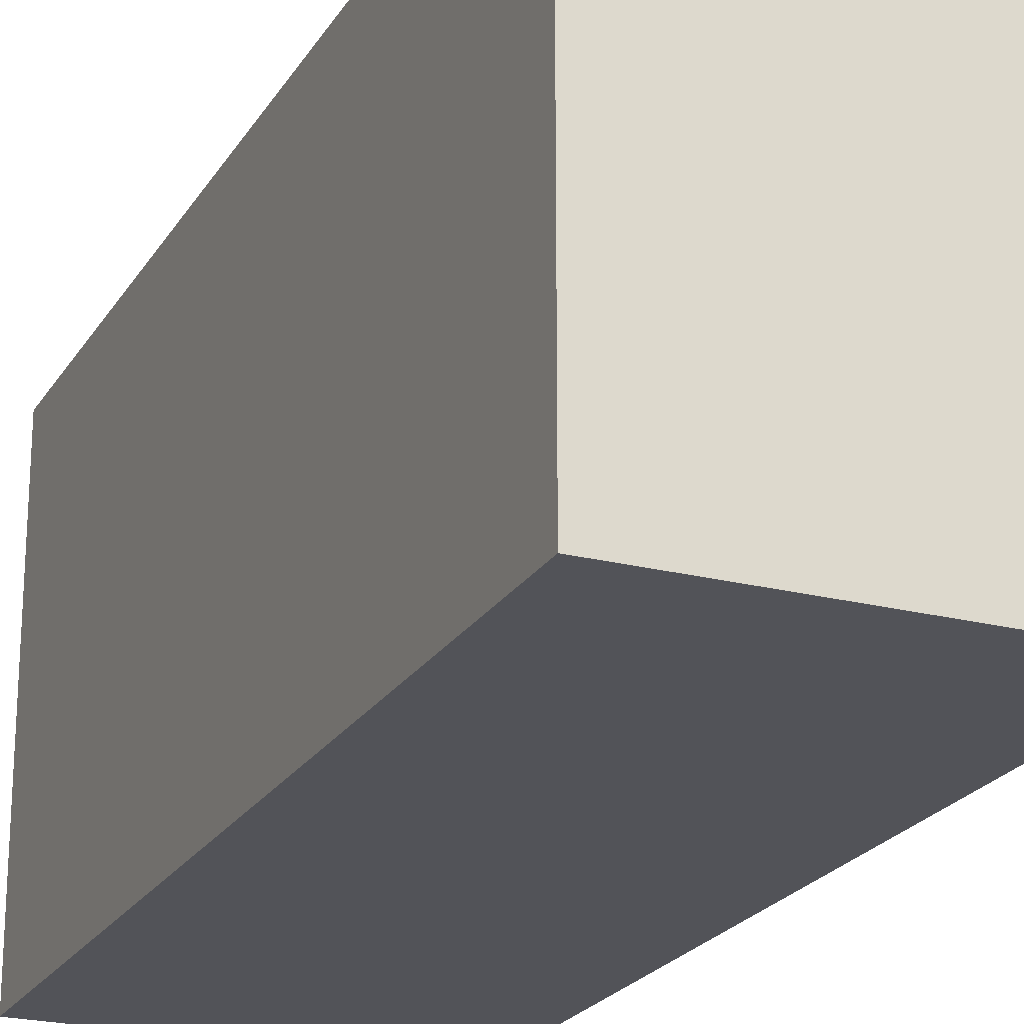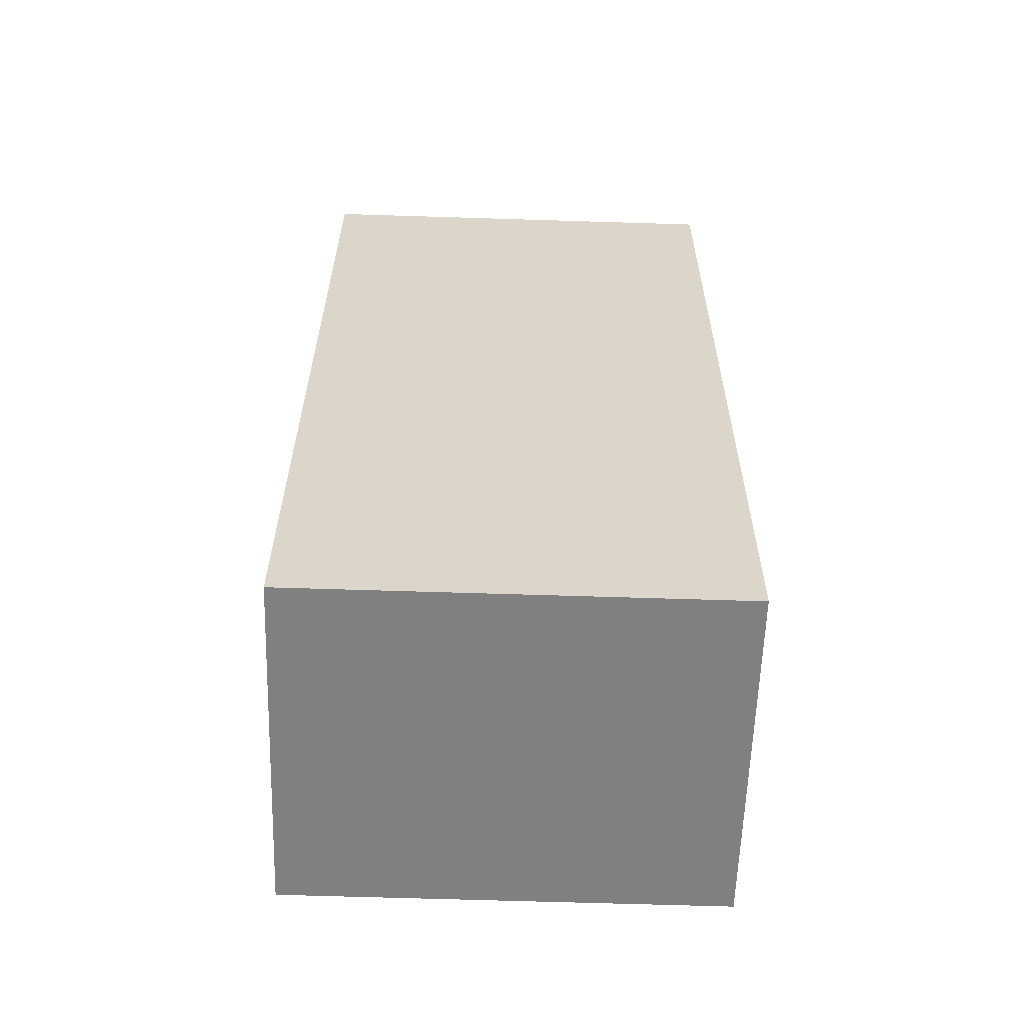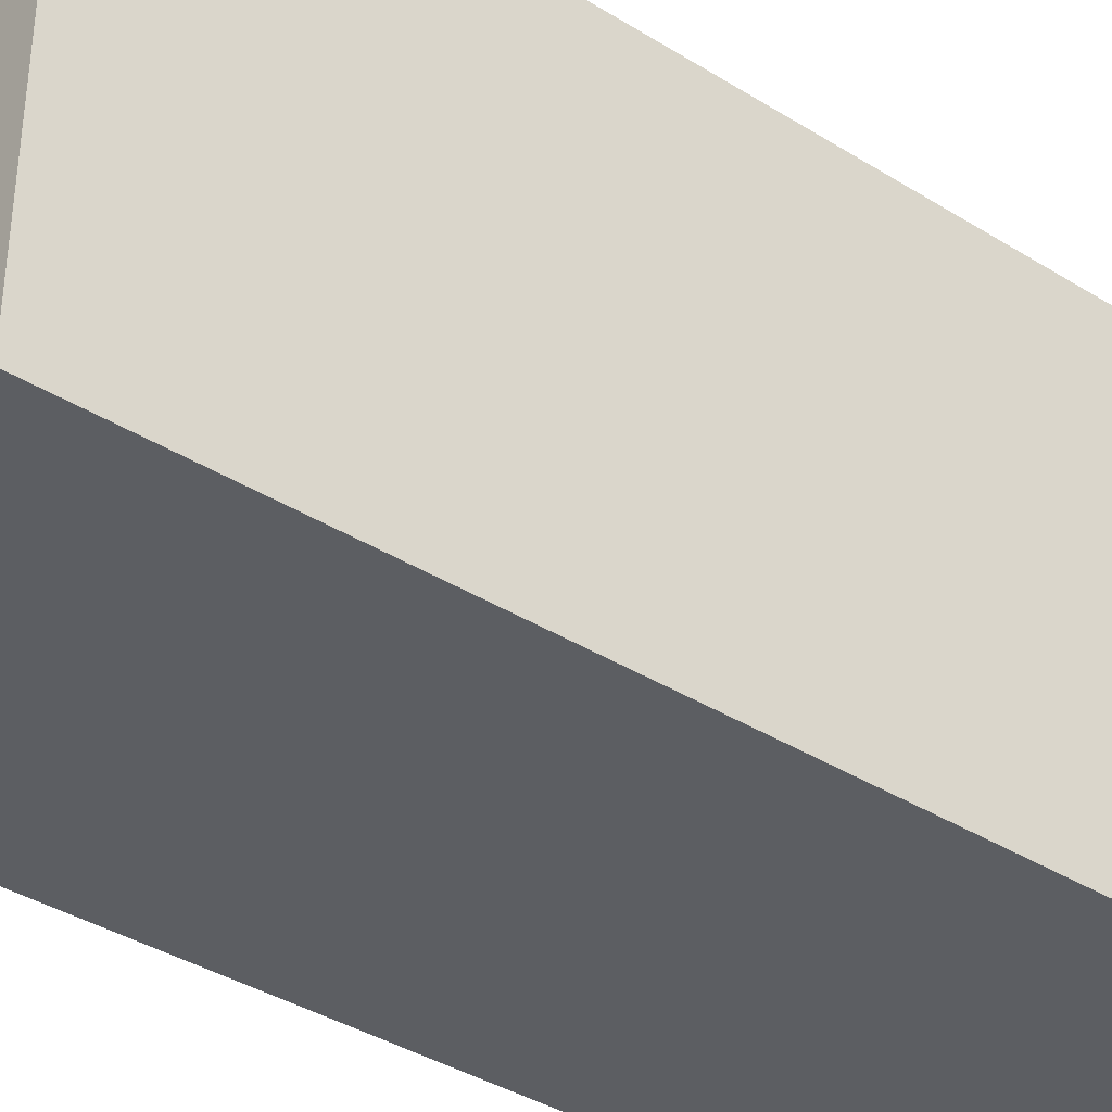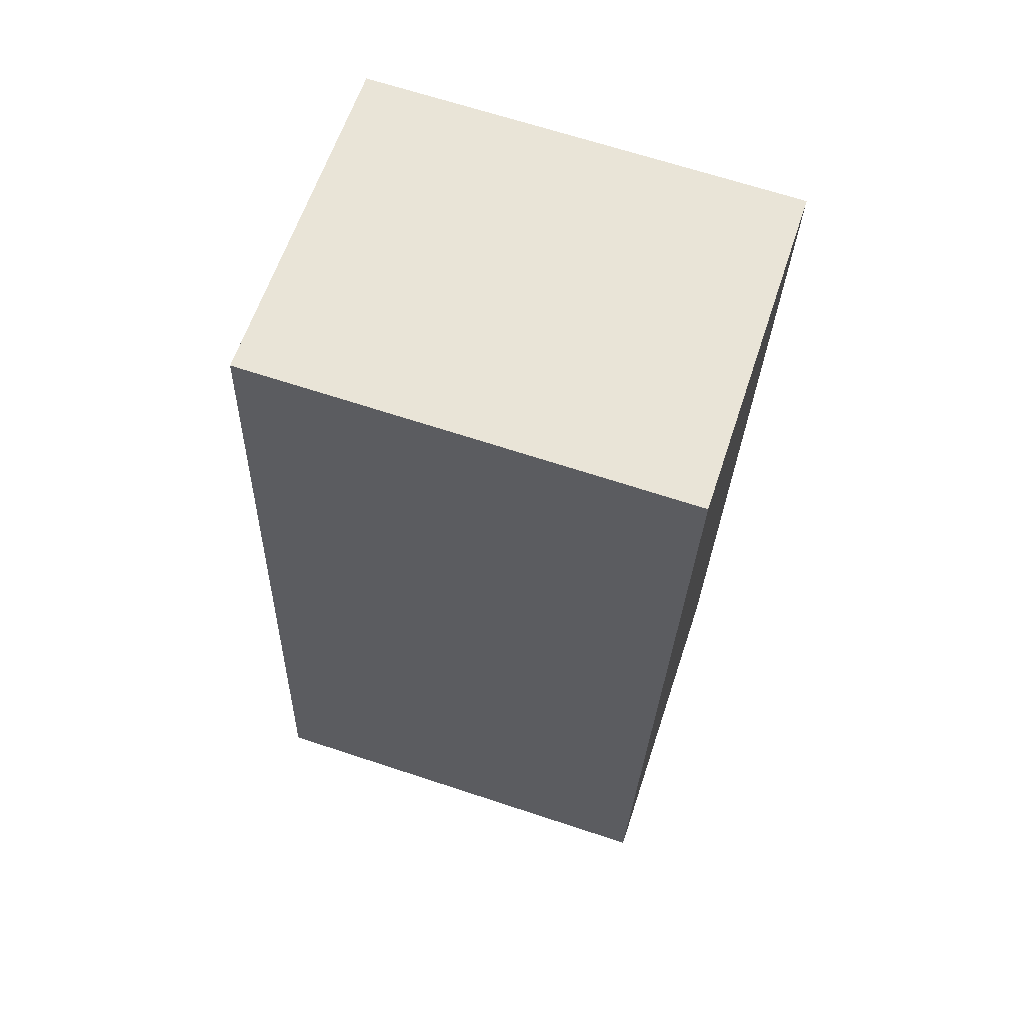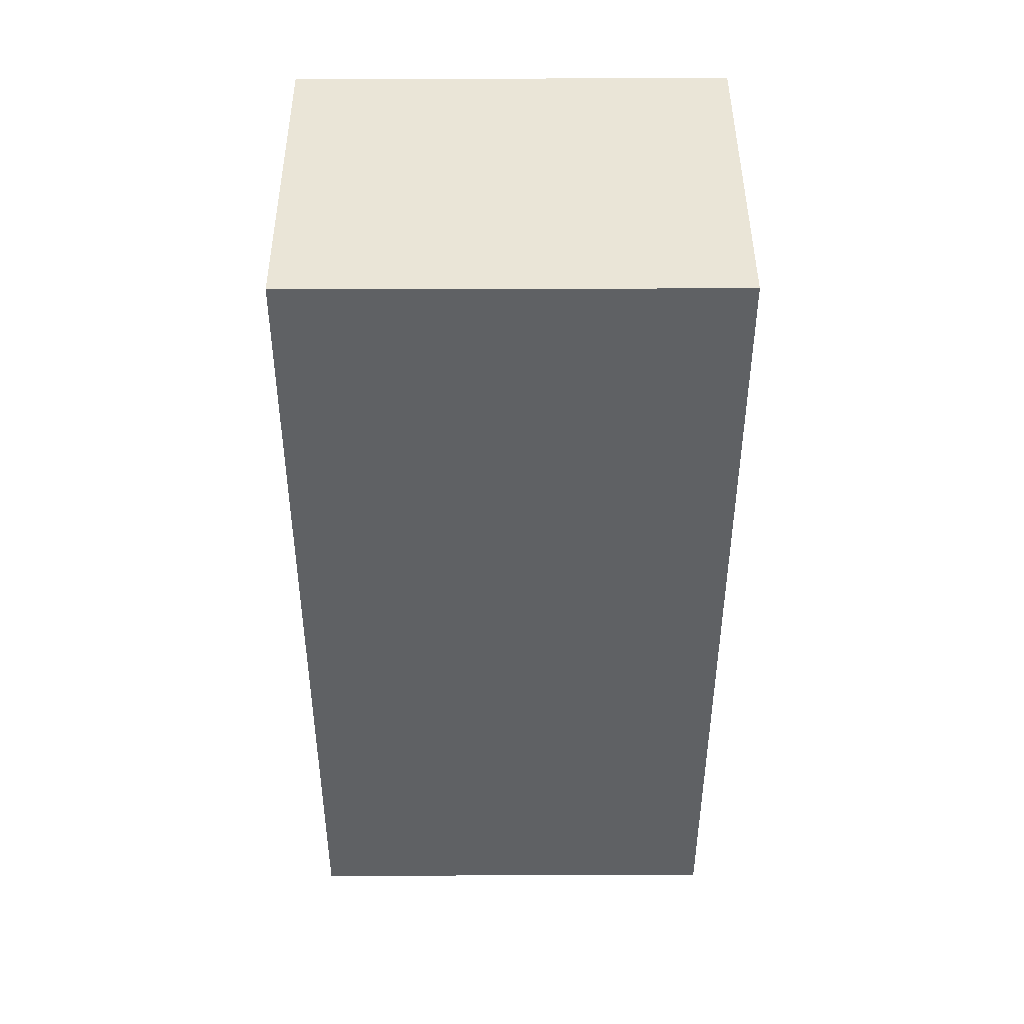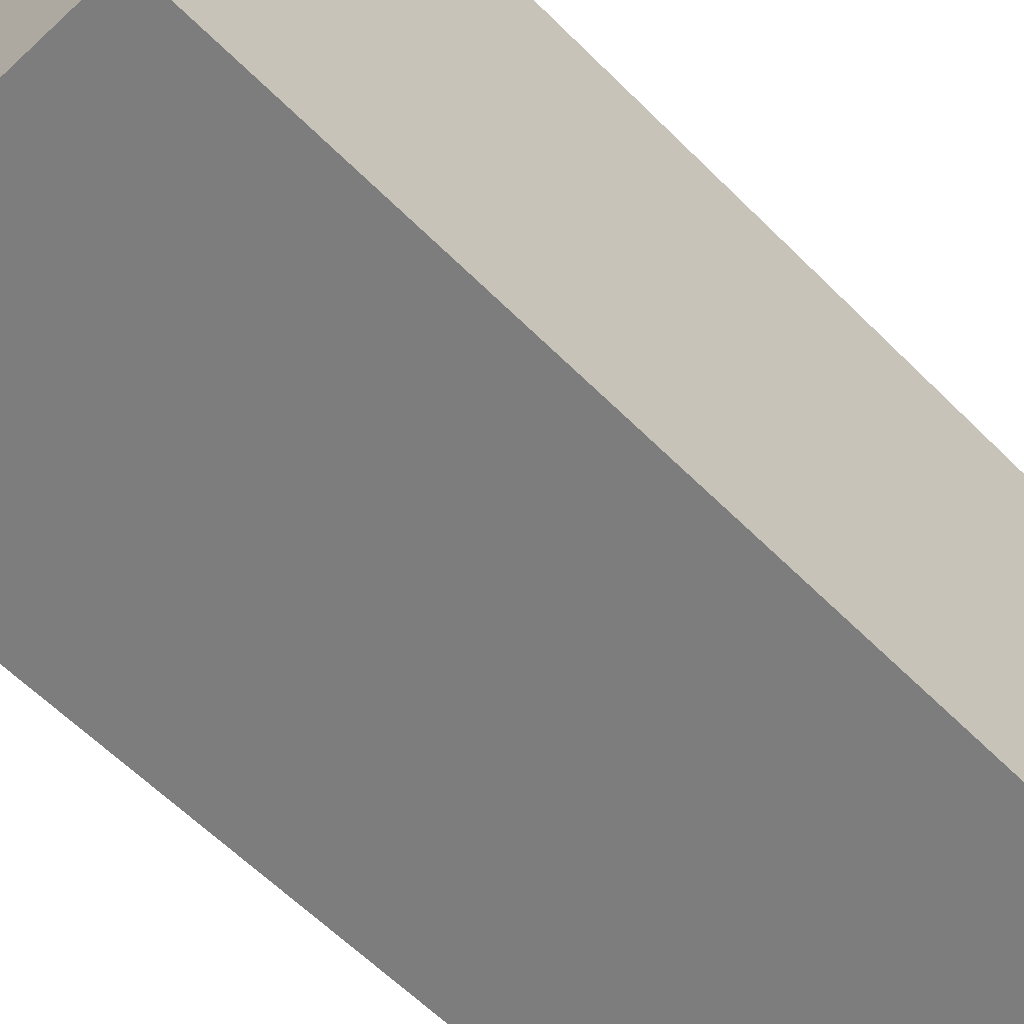
<metadata>
{"format":"obj","ext":"obj","renderer":"f3d","projection":"perspective","resolution":1024,"background":"white","views":[{"elev":-22.6,"azim":161.9,"up":"+Y"},{"elev":-65.8,"azim":88.2,"up":"+Z"},{"elev":-38.0,"azim":-122.9,"up":"+Y"},{"elev":67.2,"azim":-71.7,"up":"+Z"},{"elev":38.8,"azim":89.8,"up":"+Z"},{"elev":-59.1,"azim":-130.4,"up":"+Y"}]}
</metadata>
<code>
v  0 1.719 1.053e-16
v  1.692 1.719 3.353
v  1.352 1.719 -0.132
v  0.34 1.719 3.485
v  1.352 8.083e-18 -0.132
v  0 0 0
v  0.34 -2.134e-16 3.485
v  1.692 -2.053e-16 3.353
g defaultobject
f 1 2 3
f 2 1 4
f 5 1 3
f 1 5 6
f 6 4 1
f 4 6 7
f 7 2 4
f 2 7 8
f 8 3 2
f 3 8 5
f 8 6 5
f 6 8 7

</code>
